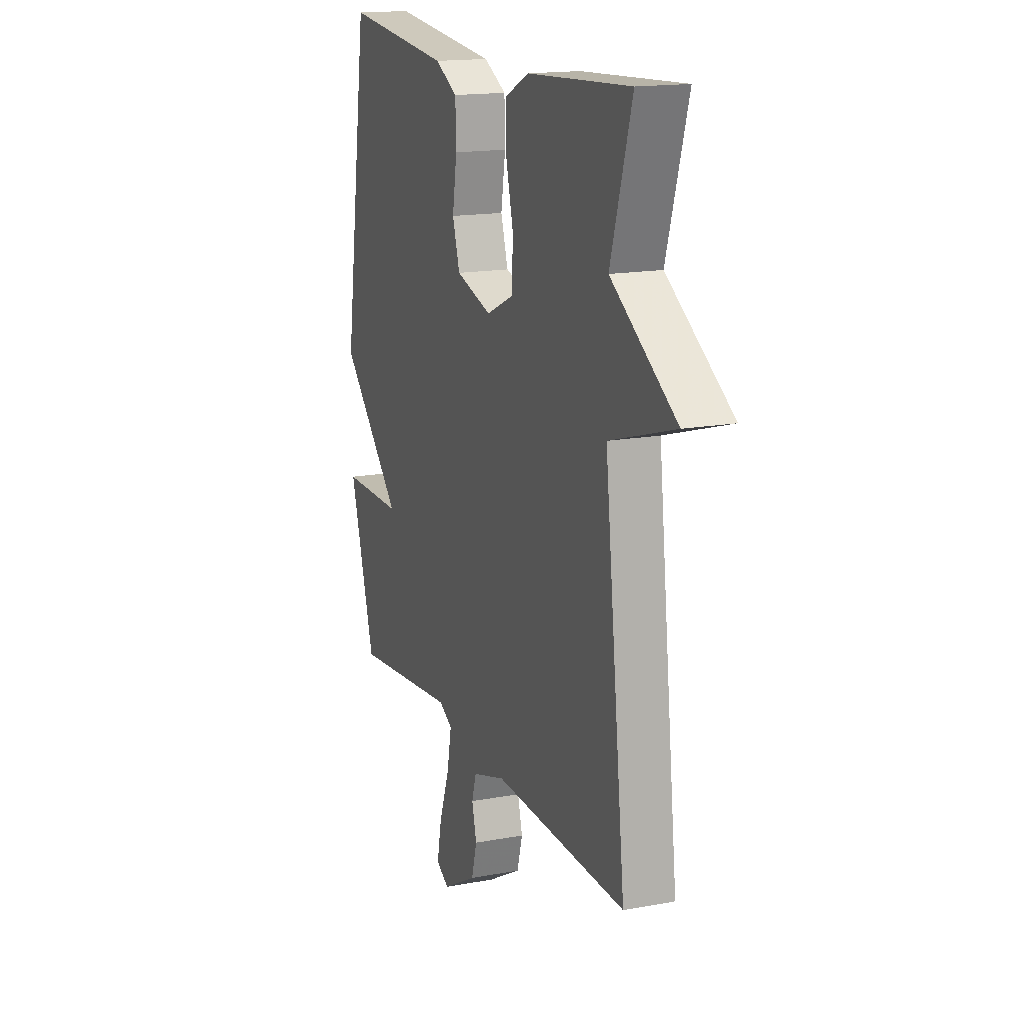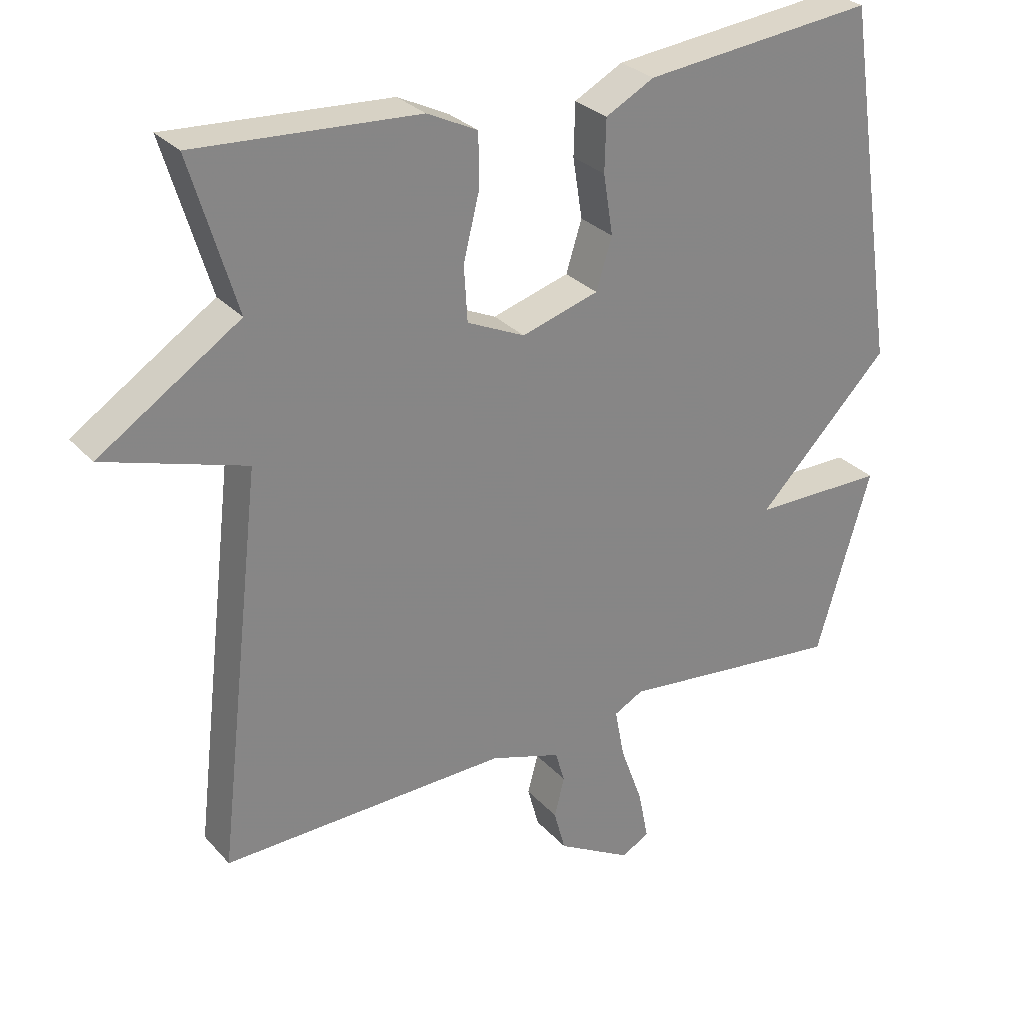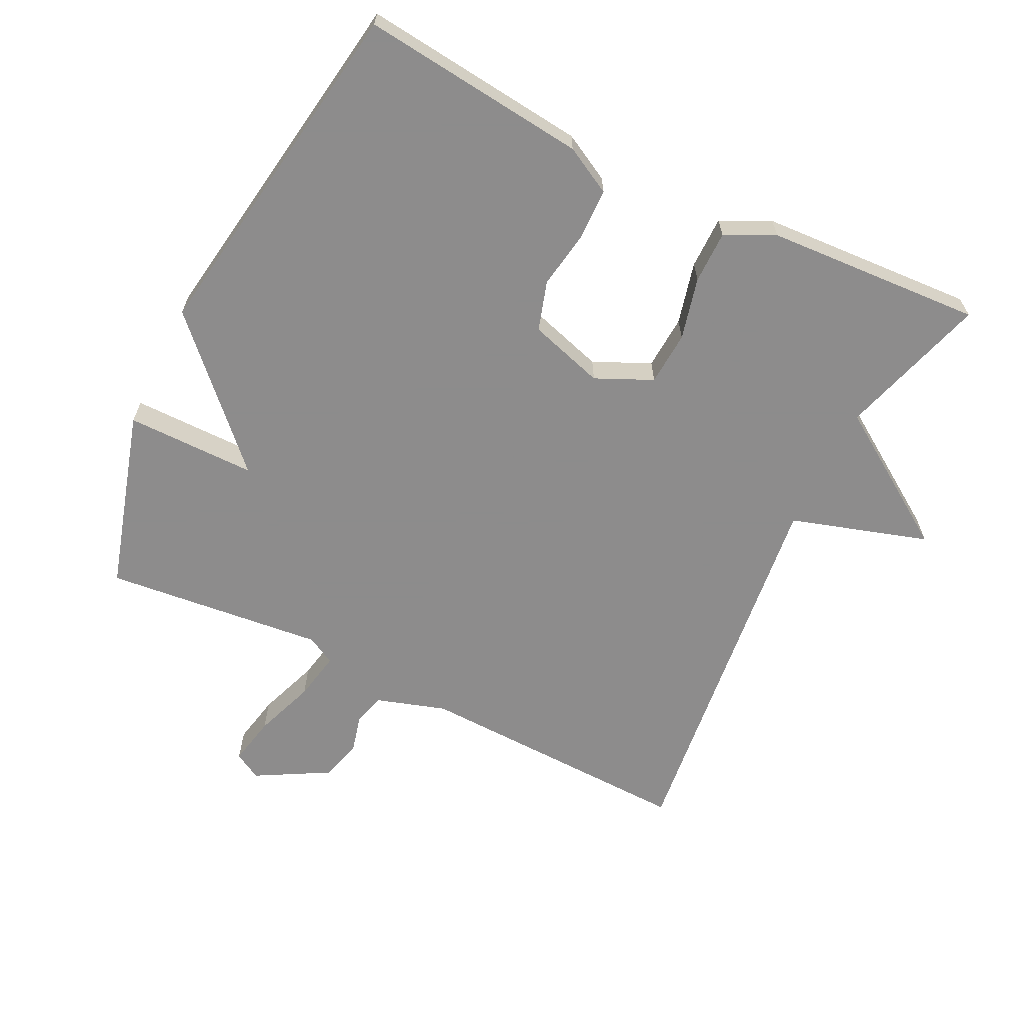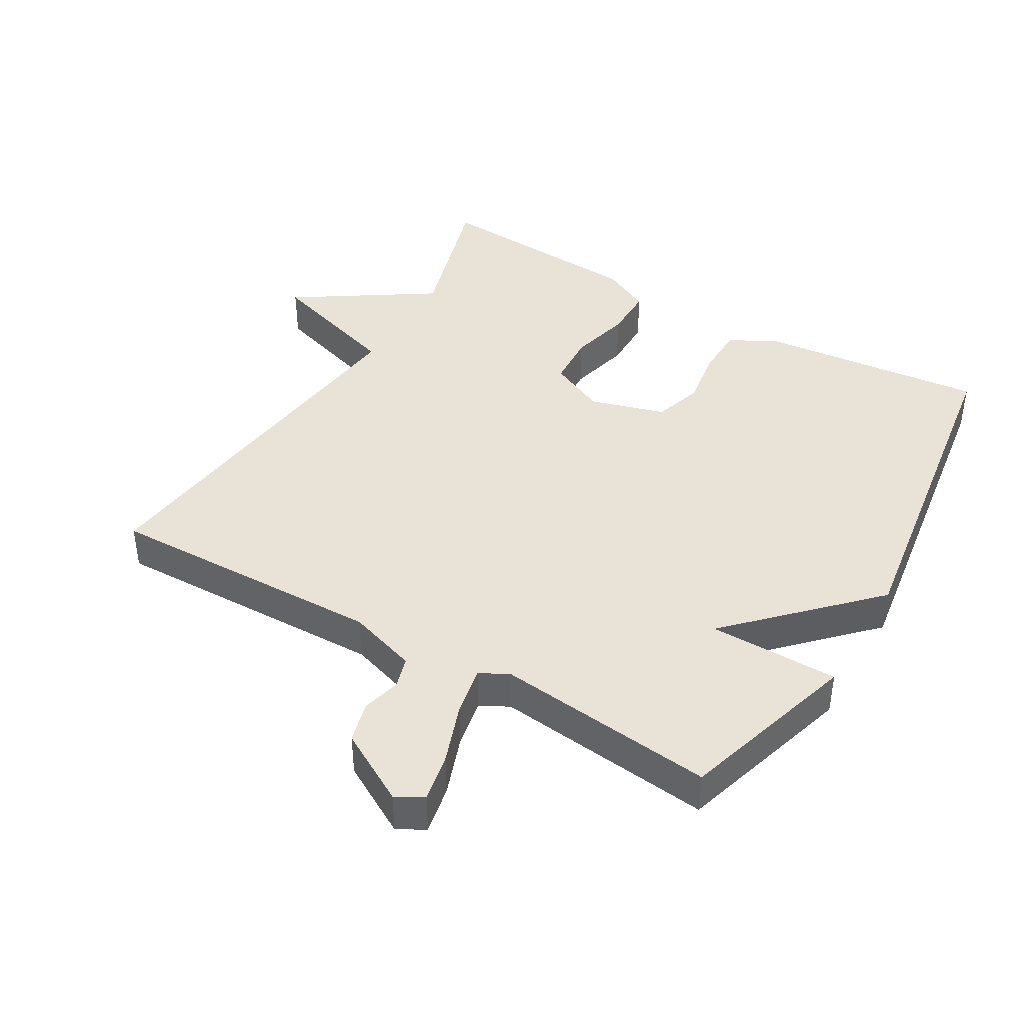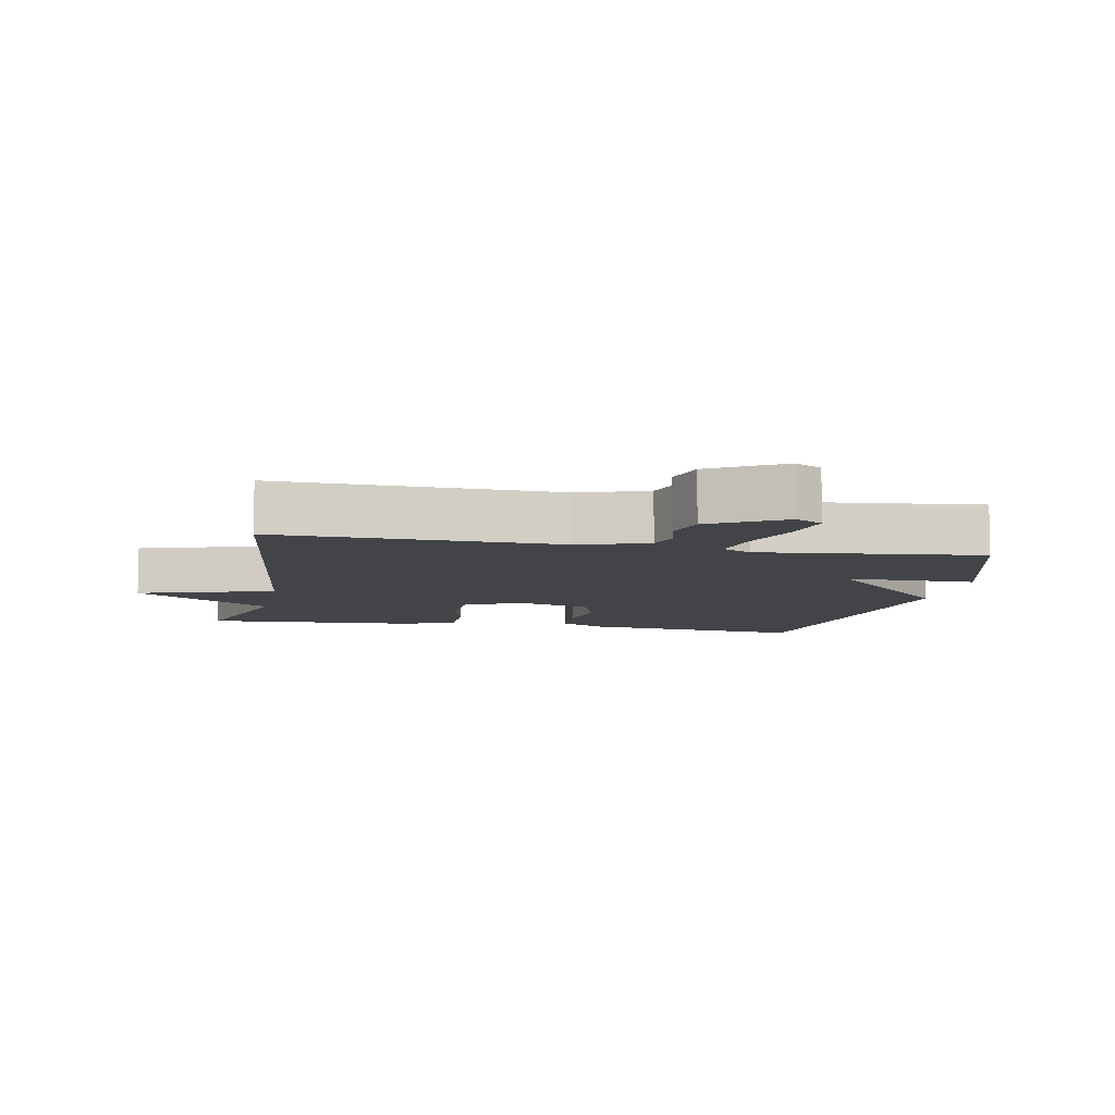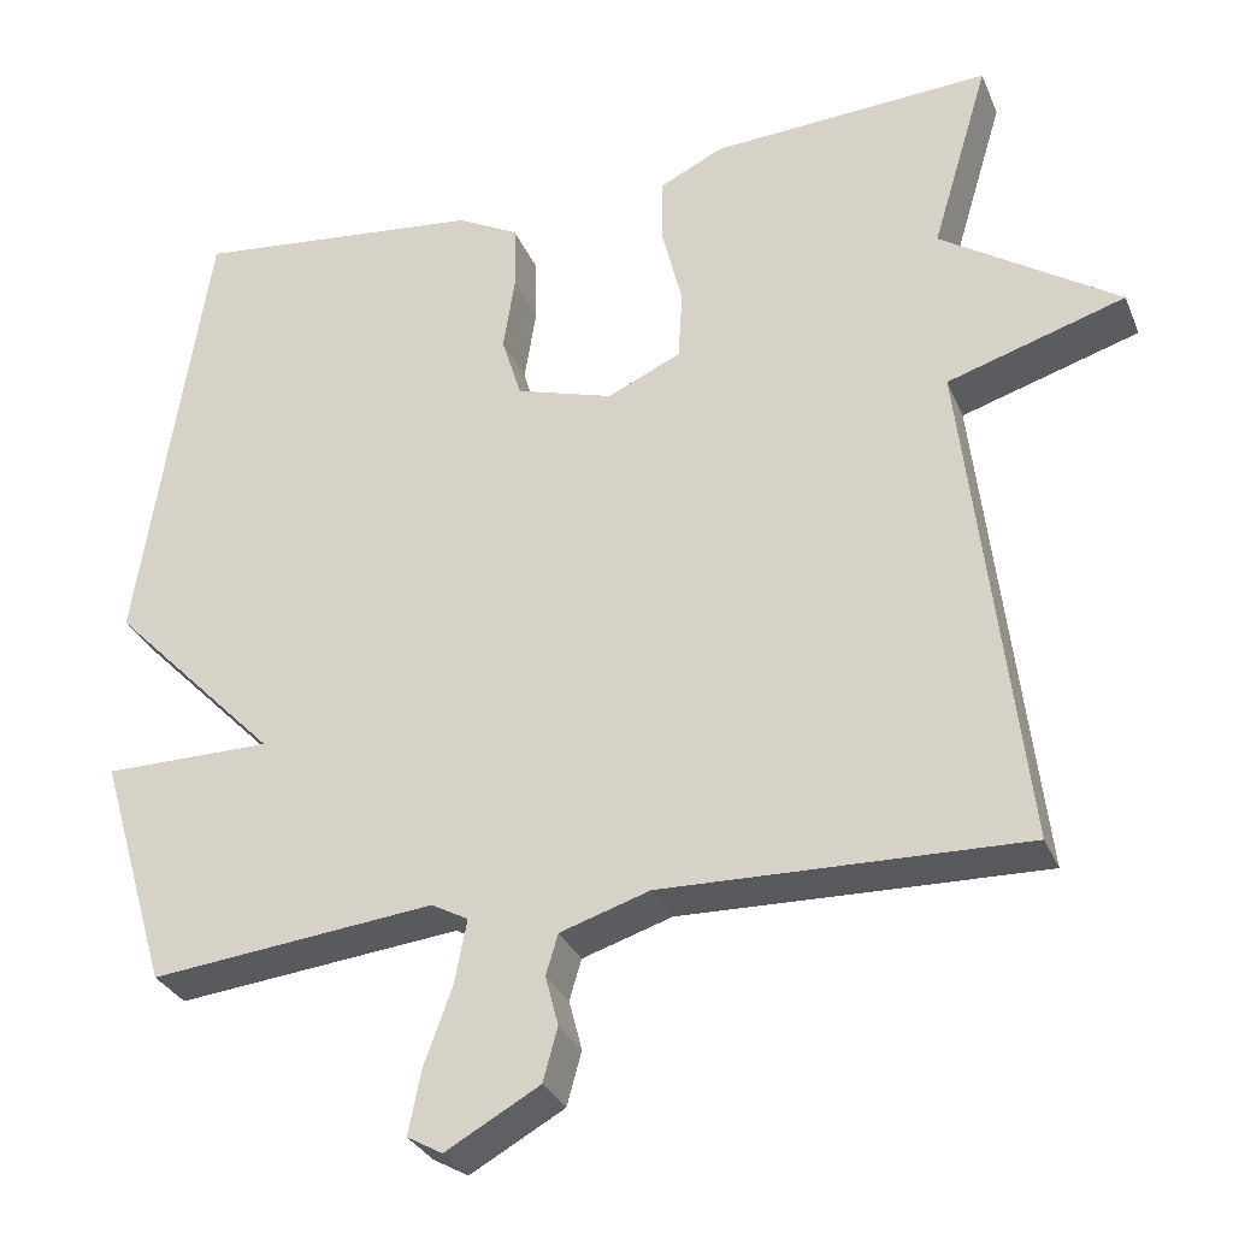
<metadata>
{"format":"obj","ext":"obj","renderer":"f3d","projection":"perspective","resolution":1024,"background":"white","views":[{"elev":16.3,"azim":69.0,"up":"+Z"},{"elev":28.8,"azim":147.1,"up":"+Z"},{"elev":-64.3,"azim":-26.3,"up":"+Y"},{"elev":41.9,"azim":-149.4,"up":"+Y"},{"elev":-8.1,"azim":169.0,"up":"+Y"},{"elev":-30.6,"azim":20.0,"up":"+Z"}]}
</metadata>
<code>
v 0.5 0.07 -0.5
v 0.081 0.07 -0.488
v -0.023 0.07 -0.521
v -0.037 0.07 -0.568
v -0.022 0.07 -0.626
v -0.039 0.07 -0.688
v -0.148 0.07 -0.749
v -0.189 0.07 -0.726
v -0.174 0.07 -0.652
v -0.141 0.07 -0.561
v -0.127 0.07 -0.488
v -0.17 0.07 -0.465
v -0.5 0.07 -0.5
v -0.58 0.07 -0.229
v -0.385 0.07 -0.229
v -0.58 0.07 -0.029
v -0.5 0.07 0.5
v -0.161 0.07 0.463
v -0.09 0.07 0.425
v -0.088 0.07 0.349
v -0.102 0.07 0.261
v -0.079 0.07 0.187
v 0.034 0.07 0.153
v 0.119 0.07 0.192
v 0.124 0.07 0.273
v 0.101 0.07 0.366
v 0.101 0.07 0.445
v 0.175 0.07 0.481
v 0.5 0.07 0.5
v 0.433 0.07 0.277
v 0.639 0.07 0.141
v 0.433 0.07 0.077
v 0.5 0 -0.5
v 0.081 0 -0.488
v -0.023 0 -0.521
v -0.037 0 -0.568
v -0.022 0 -0.626
v -0.039 0 -0.688
v -0.148 0 -0.749
v -0.189 0 -0.726
v -0.174 0 -0.652
v -0.141 0 -0.561
v -0.127 0 -0.488
v -0.17 0 -0.465
v -0.5 0 -0.5
v -0.58 0 -0.229
v -0.385 0 -0.229
v -0.58 0 -0.029
v -0.5 0 0.5
v -0.161 0 0.463
v -0.09 0 0.425
v -0.088 0 0.349
v -0.102 0 0.261
v -0.079 0 0.187
v 0.034 0 0.153
v 0.119 0 0.192
v 0.124 0 0.273
v 0.101 0 0.366
v 0.101 0 0.445
v 0.175 0 0.481
v 0.5 0 0.5
v 0.433 0 0.277
v 0.639 0 0.141
v 0.433 0 0.077
f 30 31 32
f 28 29 30
f 27 28 30
f 26 27 30
f 25 26 30
f 24 25 30 32
f 32 1 2
f 24 32 2
f 23 24 2
f 19 20 21
f 18 19 21
f 17 18 21
f 16 17 21
f 15 16 21
f 15 21 22
f 12 13 14 15
f 23 2 3
f 22 23 3
f 15 22 3
f 12 15 3
f 11 12 3
f 8 9 10
f 7 8 10
f 6 7 10
f 5 6 10
f 4 5 10
f 3 4 10 11
f 64 63 62
f 62 61 60
f 62 60 59
f 62 59 58
f 62 58 57
f 64 62 57 56
f 34 33 64
f 34 64 56
f 34 56 55
f 53 52 51
f 53 51 50
f 53 50 49
f 53 49 48
f 53 48 47
f 54 53 47
f 47 46 45 44
f 35 34 55
f 35 55 54
f 35 54 47
f 35 47 44
f 35 44 43
f 42 41 40
f 42 40 39
f 42 39 38
f 42 38 37
f 42 37 36
f 43 42 36 35
f 1 33 34 2
f 2 34 35 3
f 3 35 36 4
f 4 36 37 5
f 5 37 38 6
f 6 38 39 7
f 7 39 40 8
f 8 40 41 9
f 9 41 42 10
f 10 42 43 11
f 11 43 44 12
f 12 44 45 13
f 13 45 46 14
f 14 46 47 15
f 15 47 48 16
f 16 48 49 17
f 17 49 50 18
f 18 50 51 19
f 19 51 52 20
f 20 52 53 21
f 21 53 54 22
f 22 54 55 23
f 23 55 56 24
f 24 56 57 25
f 25 57 58 26
f 26 58 59 27
f 27 59 60 28
f 28 60 61 29
f 29 61 62 30
f 30 62 63 31
f 31 63 64 32
f 32 64 33 1

</code>
